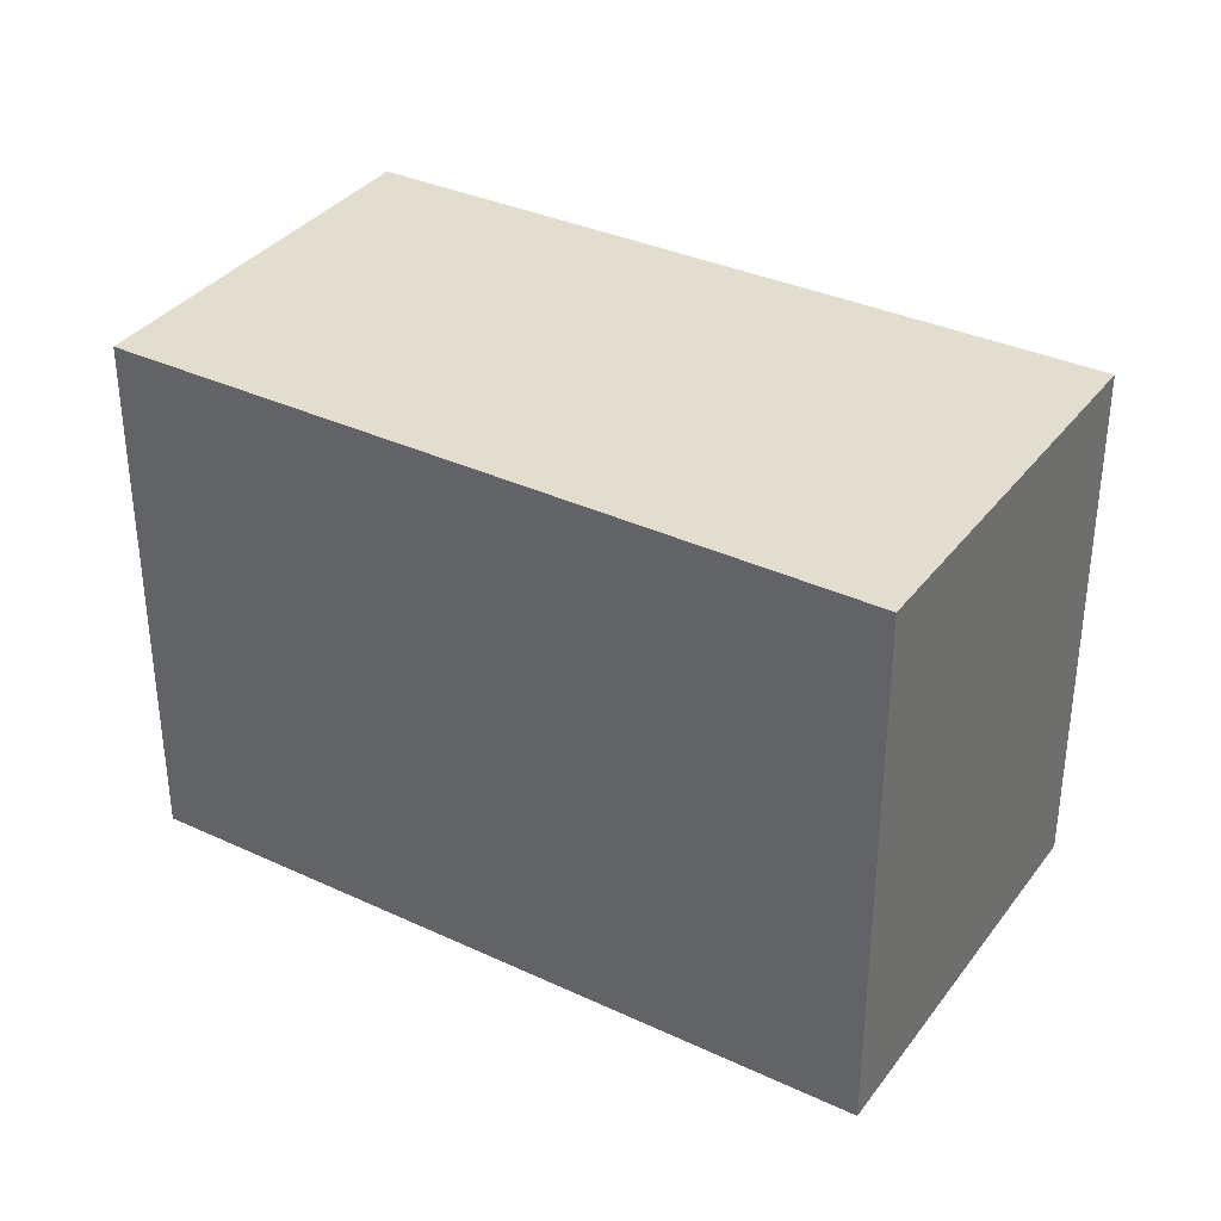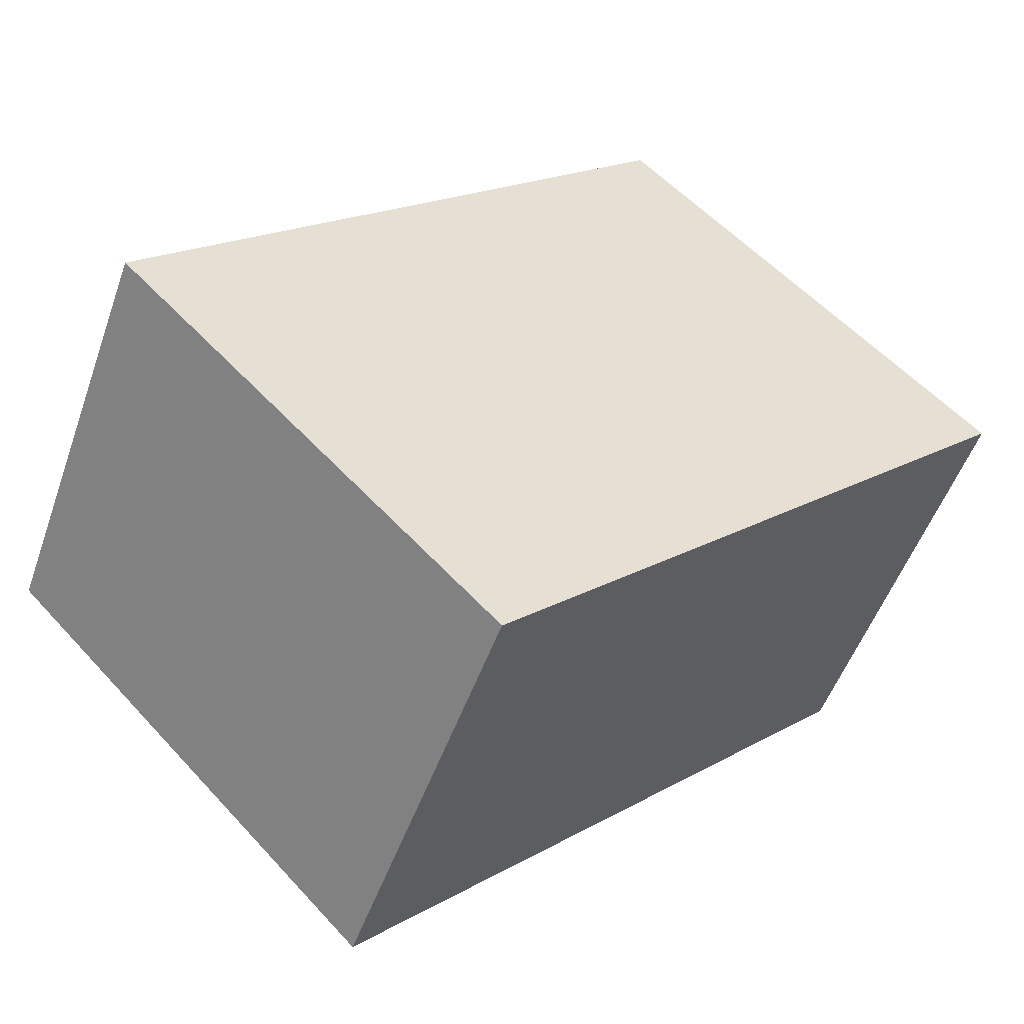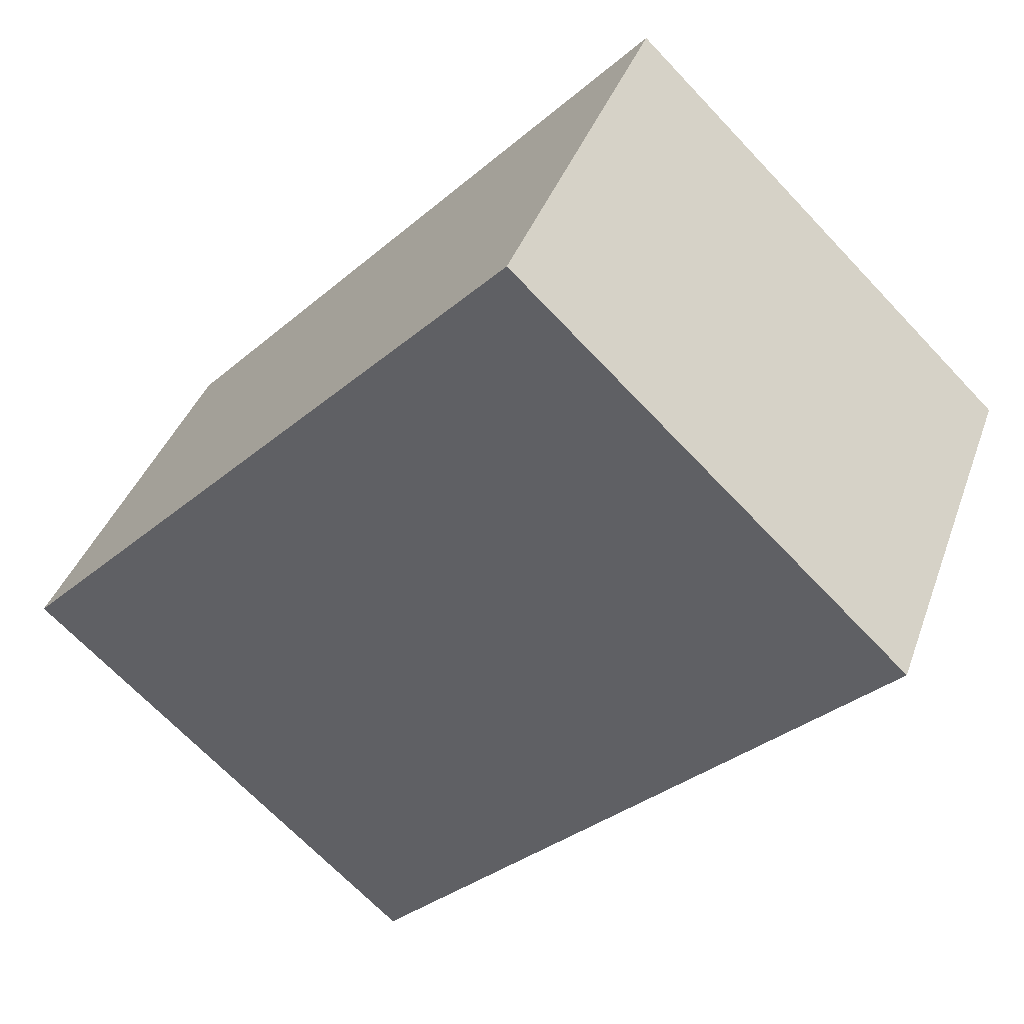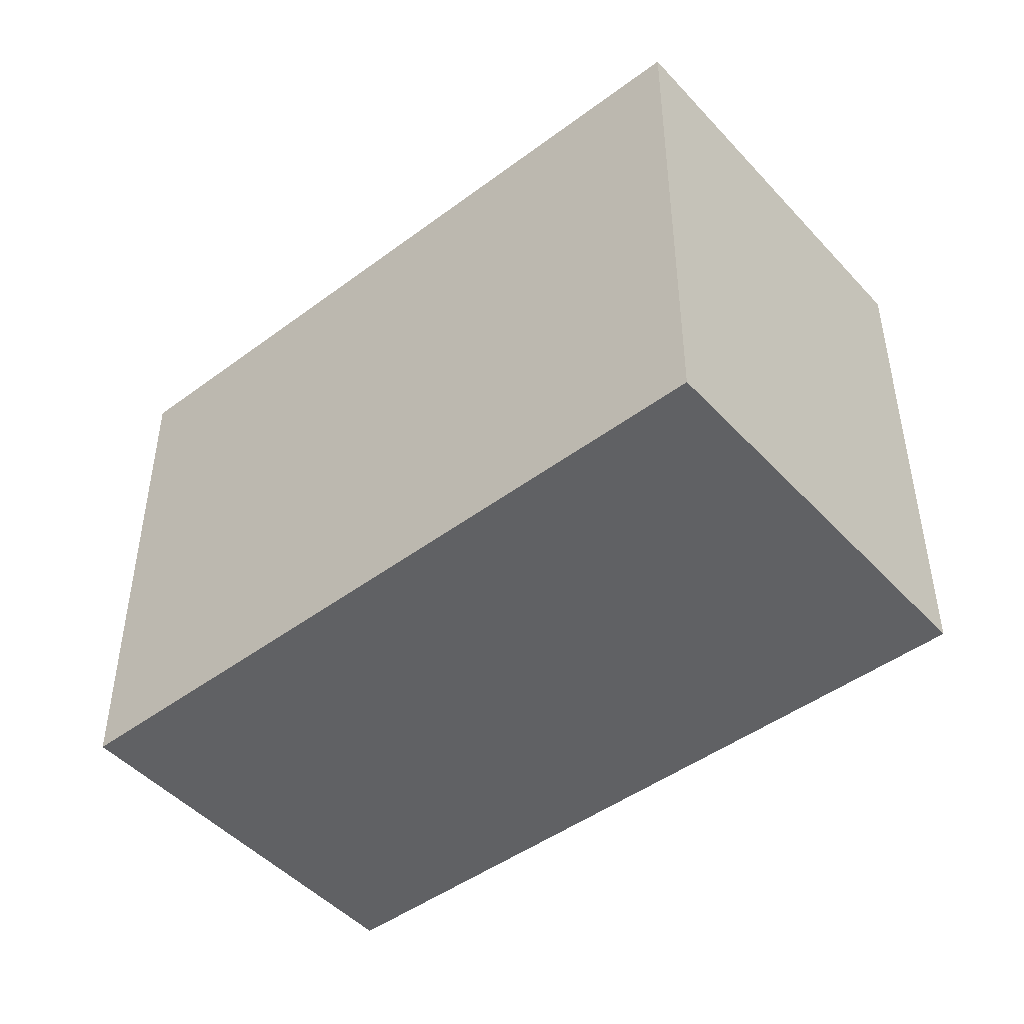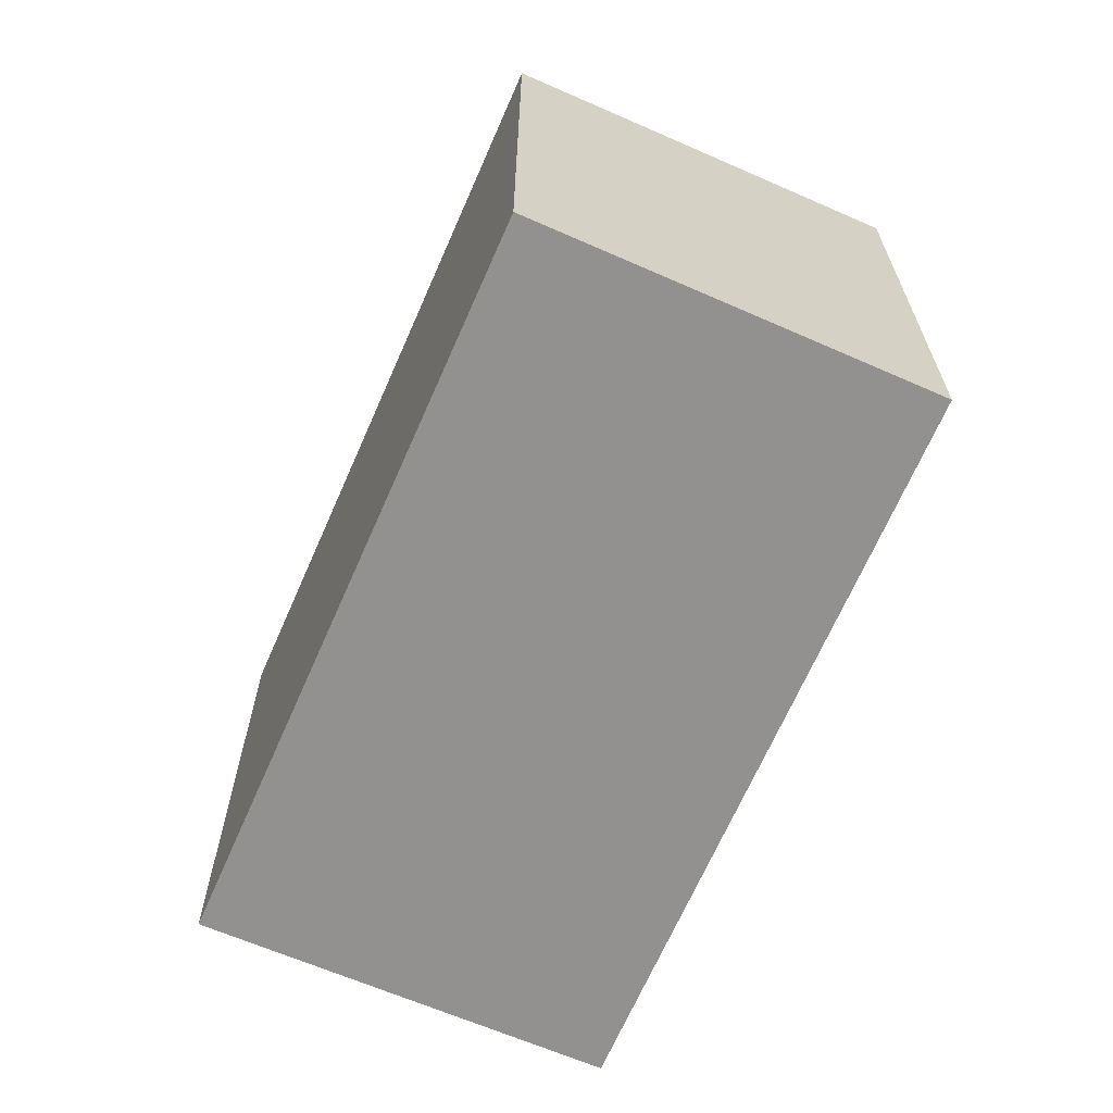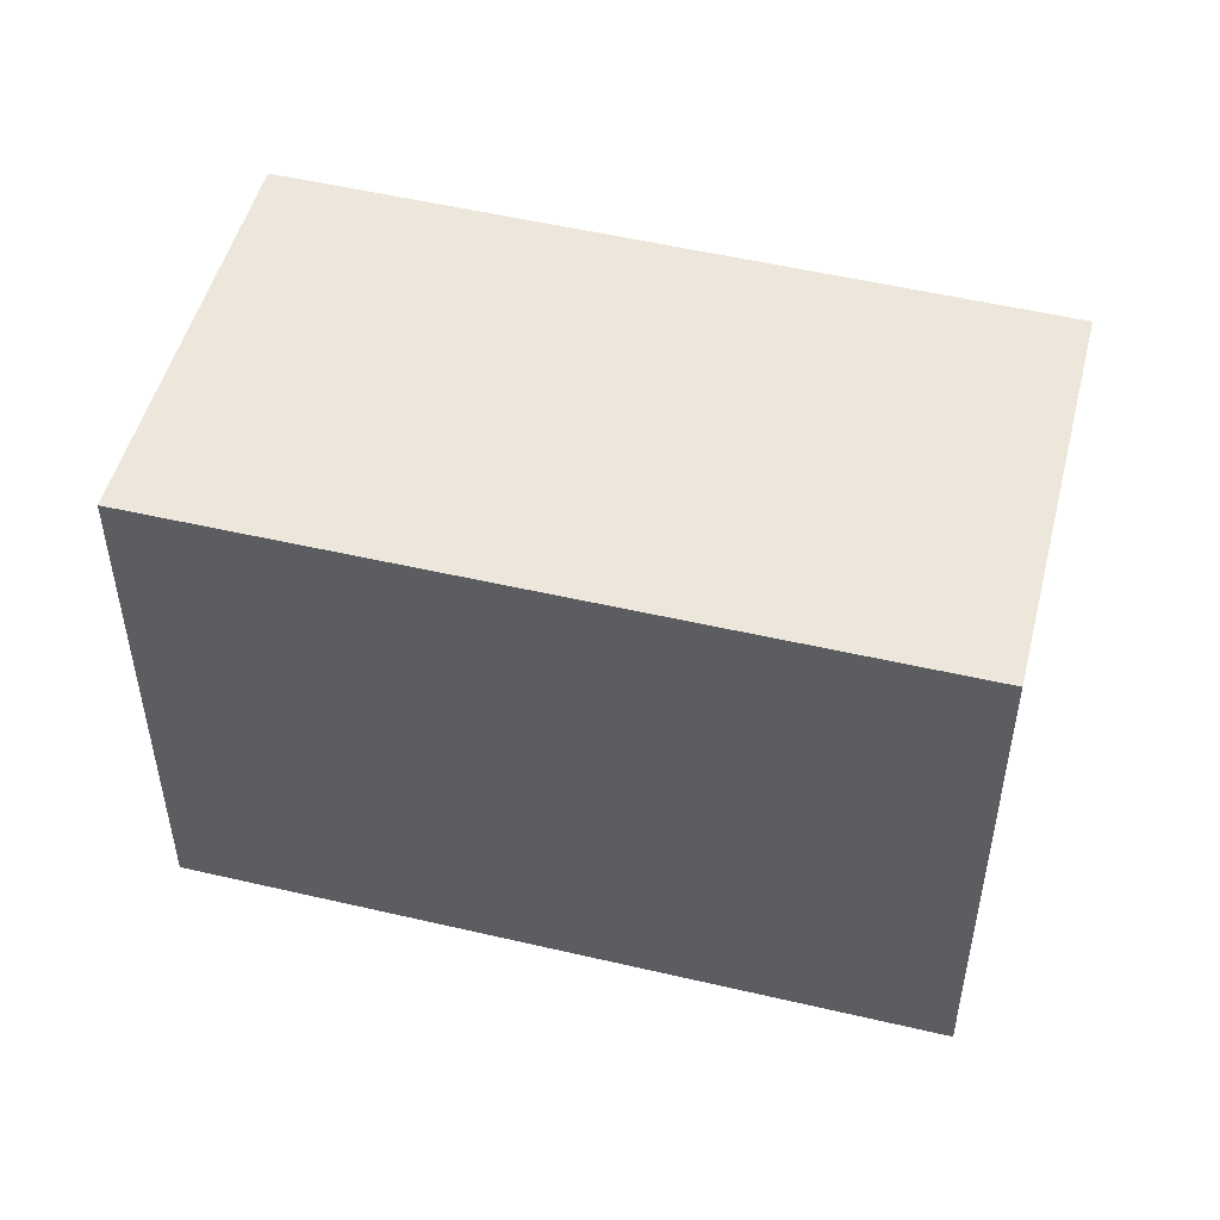
<metadata>
{"format":"obj","ext":"obj","renderer":"f3d","projection":"perspective","resolution":1024,"background":"white","views":[{"elev":35.2,"azim":-121.9,"up":"+Z"},{"elev":55.2,"azim":138.5,"up":"+Y"},{"elev":-68.7,"azim":-136.5,"up":"+Y"},{"elev":-46.9,"azim":-113.4,"up":"+Z"},{"elev":-66.1,"azim":93.2,"up":"+Z"},{"elev":50.4,"azim":41.2,"up":"+Z"}]}
</metadata>
<code>
v -1659 -2477 2.123
v -1656 -2475 2.126
v -1655 -2477 2.114
v -1658 -2478 2.111
v -1656 -2475 2.126
v -1659 -2477 2.123
v -1659 -2477 4.441e-16
v -1656 -2475 0
v -1655 -2477 2.114
v -1656 -2475 2.126
v -1656 -2475 0
v -1655 -2477 0
v -1658 -2478 2.111
v -1655 -2477 2.114
v -1655 -2477 0
v -1658 -2478 0
v -1659 -2477 2.123
v -1658 -2478 2.111
v -1658 -2478 0
v -1659 -2477 4.441e-16
v -1659 -2477 0
v -1656 -2475 0
v -1655 -2477 0
v -1658 -2478 0
f 2 3 4 1
f 6 7 8 5
f 10 11 12 9
f 14 15 16 13
f 18 19 20 17
f 22 23 24 21

</code>
